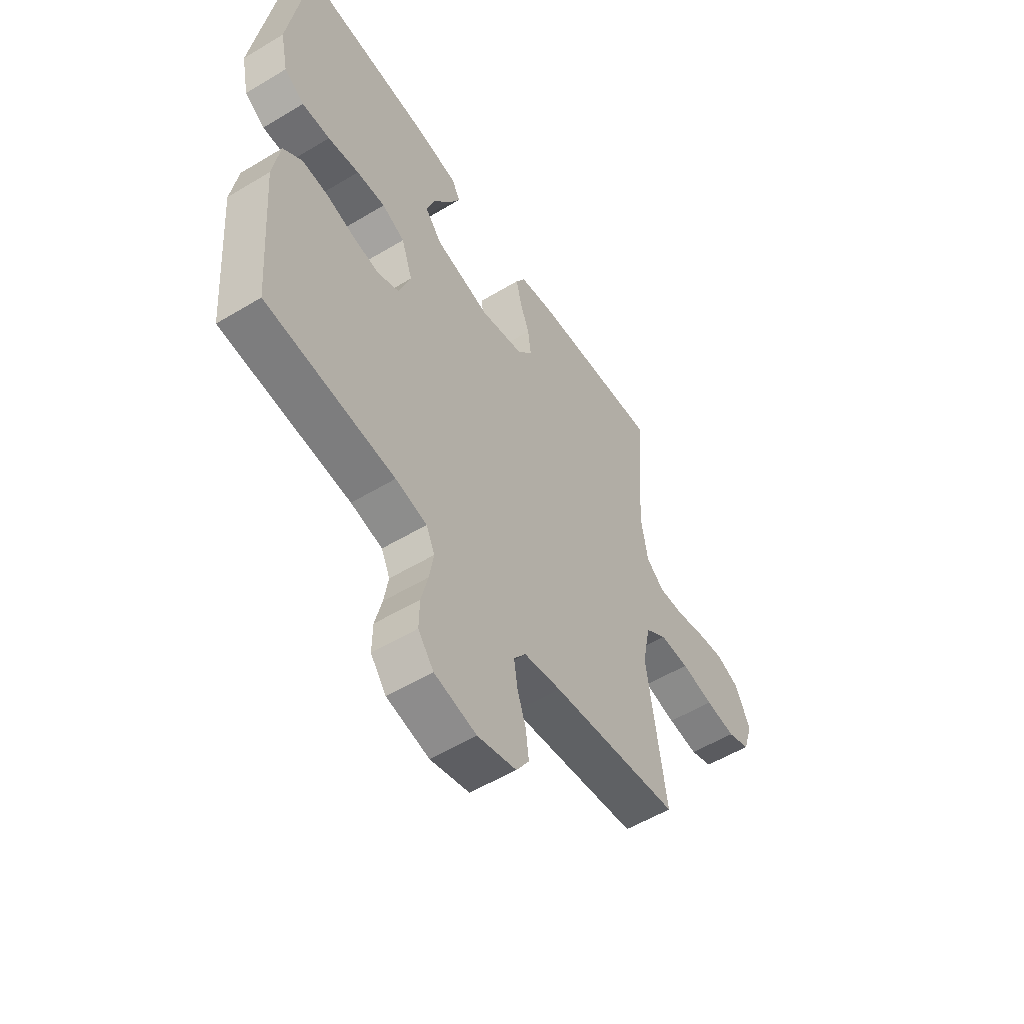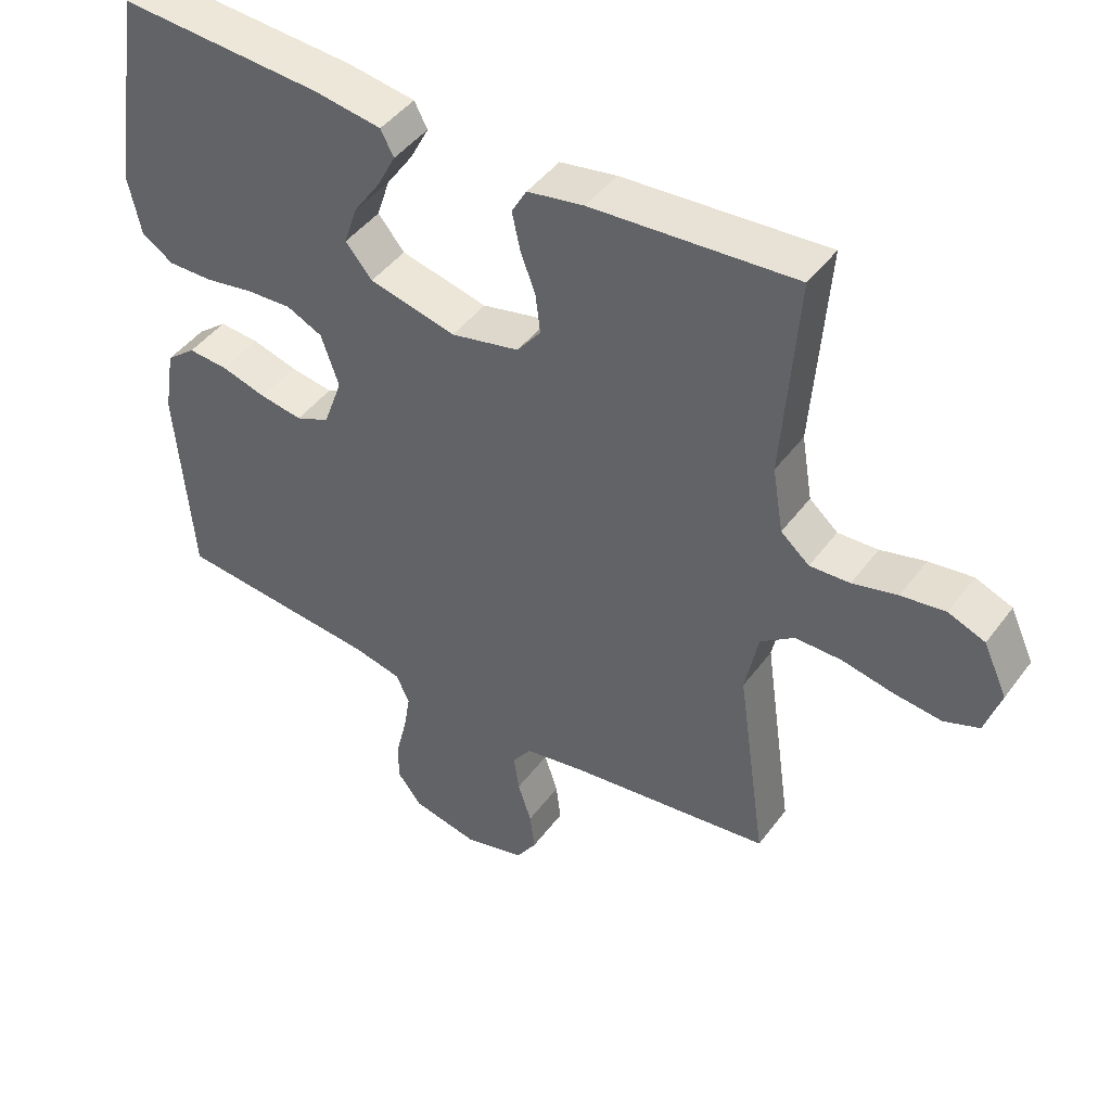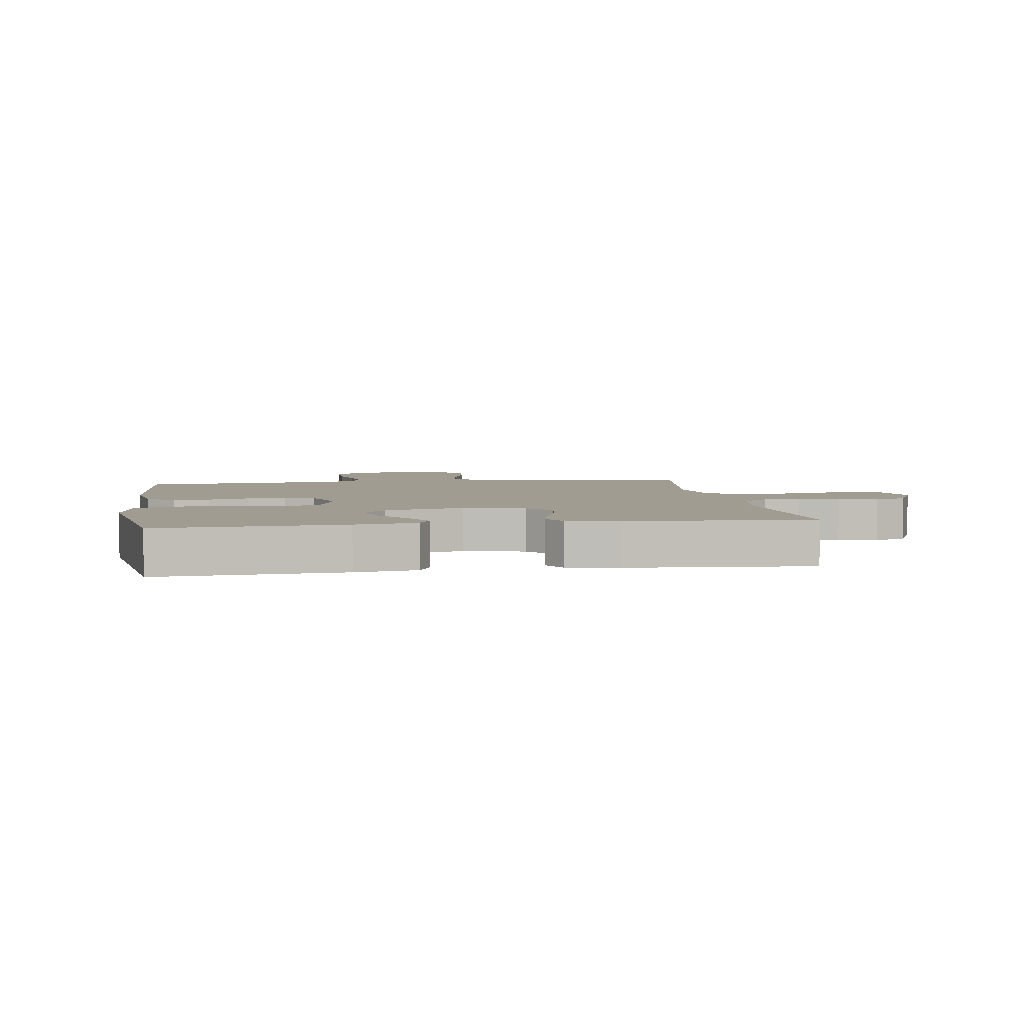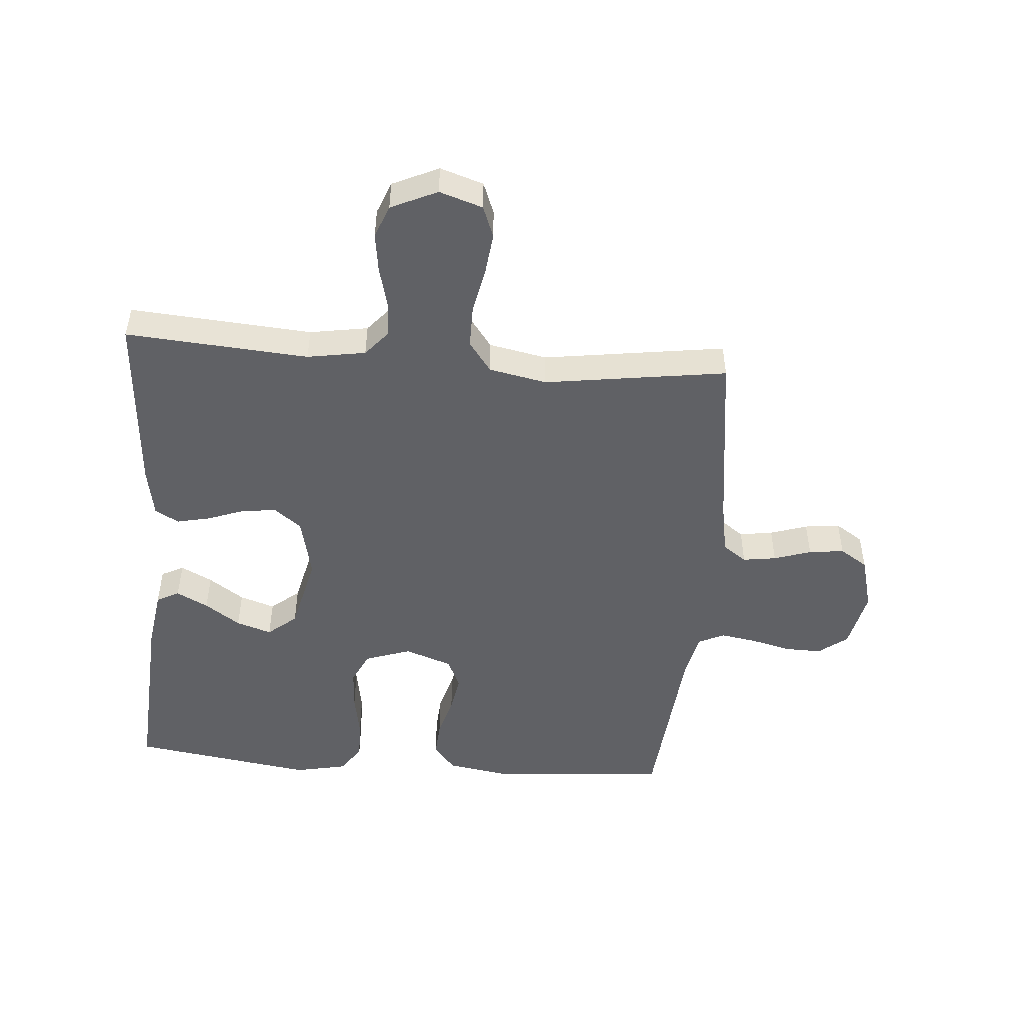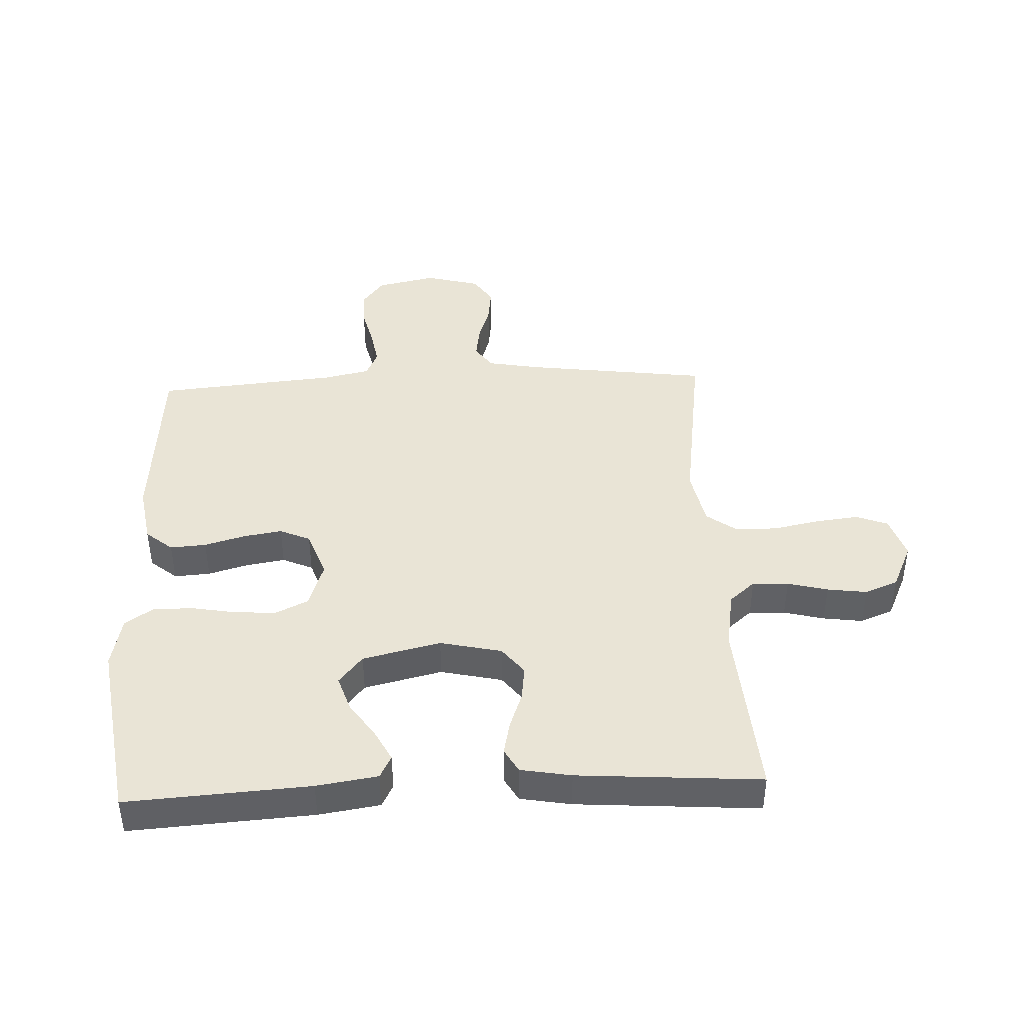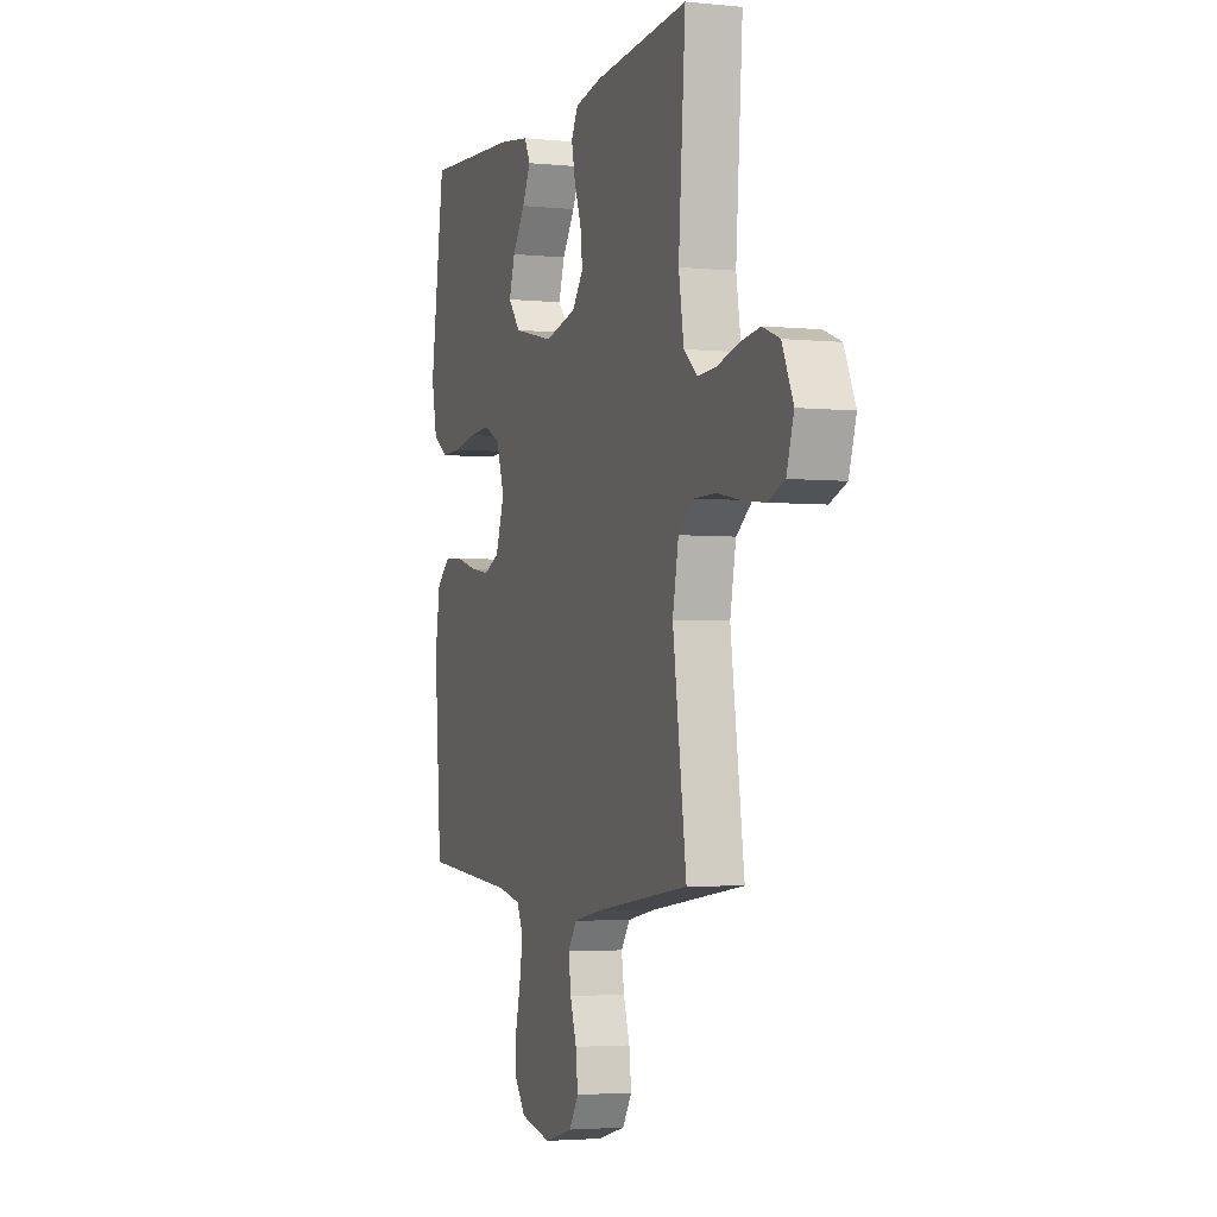
<metadata>
{"format":"obj","ext":"obj","renderer":"f3d","projection":"perspective","resolution":1024,"background":"white","views":[{"elev":-55.1,"azim":-57.6,"up":"+Z"},{"elev":45.1,"azim":34.2,"up":"+Z"},{"elev":4.4,"azim":-8.7,"up":"+Y"},{"elev":-49.2,"azim":85.4,"up":"+Y"},{"elev":42.5,"azim":-2.6,"up":"+Y"},{"elev":-3.2,"azim":70.8,"up":"+Z"}]}
</metadata>
<code>
v 0.5 0.07 0.5
v 0.478 0.07 0.2
v 0.494 0.07 0.104
v 0.536 0.07 0.068
v 0.595 0.07 0.071
v 0.661 0.07 0.088
v 0.726 0.07 0.097
v 0.78 0.07 0.076
v 0.815 0.07 0
v 0.792 0.07 -0.071
v 0.74 0.07 -0.091
v 0.67 0.07 -0.083
v 0.595 0.07 -0.068
v 0.526 0.07 -0.068
v 0.476 0.07 -0.105
v 0.457 0.07 -0.2
v 0.5 0.07 -0.5
v 0.2 0.07 -0.54
v 0.113 0.07 -0.556
v 0.085 0.07 -0.595
v 0.093 0.07 -0.65
v 0.113 0.07 -0.711
v 0.12 0.07 -0.769
v 0.09 0.07 -0.815
v 0 0.07 -0.839
v -0.098 0.07 -0.818
v -0.134 0.07 -0.771
v -0.133 0.07 -0.711
v -0.117 0.07 -0.646
v -0.107 0.07 -0.586
v -0.127 0.07 -0.543
v -0.2 0.07 -0.527
v -0.5 0.07 -0.5
v -0.523 0.07 -0.2
v -0.507 0.07 -0.103
v -0.463 0.07 -0.067
v -0.404 0.07 -0.071
v -0.337 0.07 -0.09
v -0.274 0.07 -0.1
v -0.224 0.07 -0.078
v -0.196 0.07 0
v -0.222 0.07 0.076
v -0.275 0.07 0.101
v -0.342 0.07 0.097
v -0.415 0.07 0.084
v -0.48 0.07 0.083
v -0.527 0.07 0.114
v -0.545 0.07 0.2
v -0.5 0.07 0.5
v -0.2 0.07 0.481
v -0.1 0.07 0.466
v -0.081 0.07 0.429
v -0.108 0.07 0.377
v -0.148 0.07 0.319
v -0.167 0.07 0.261
v -0.128 0.07 0.214
v 0 0.07 0.184
v 0.101 0.07 0.207
v 0.136 0.07 0.252
v 0.129 0.07 0.309
v 0.107 0.07 0.369
v 0.095 0.07 0.424
v 0.117 0.07 0.463
v 0.2 0.07 0.478
v 0.5 0 0.5
v 0.478 0 0.2
v 0.494 0 0.104
v 0.536 0 0.068
v 0.595 0 0.071
v 0.661 0 0.088
v 0.726 0 0.097
v 0.78 0 0.076
v 0.815 0 0
v 0.792 0 -0.071
v 0.74 0 -0.091
v 0.67 0 -0.083
v 0.595 0 -0.068
v 0.526 0 -0.068
v 0.476 0 -0.105
v 0.457 0 -0.2
v 0.5 0 -0.5
v 0.2 0 -0.54
v 0.113 0 -0.556
v 0.085 0 -0.595
v 0.093 0 -0.65
v 0.113 0 -0.711
v 0.12 0 -0.769
v 0.09 0 -0.815
v 0 0 -0.839
v -0.098 0 -0.818
v -0.134 0 -0.771
v -0.133 0 -0.711
v -0.117 0 -0.646
v -0.107 0 -0.586
v -0.127 0 -0.543
v -0.2 0 -0.527
v -0.5 0 -0.5
v -0.523 0 -0.2
v -0.507 0 -0.103
v -0.463 0 -0.067
v -0.404 0 -0.071
v -0.337 0 -0.09
v -0.274 0 -0.1
v -0.224 0 -0.078
v -0.196 0 0
v -0.222 0 0.076
v -0.275 0 0.101
v -0.342 0 0.097
v -0.415 0 0.084
v -0.48 0 0.083
v -0.527 0 0.114
v -0.545 0 0.2
v -0.5 0 0.5
v -0.2 0 0.481
v -0.1 0 0.466
v -0.081 0 0.429
v -0.108 0 0.377
v -0.148 0 0.319
v -0.167 0 0.261
v -0.128 0 0.214
v 0 0 0.184
v 0.101 0 0.207
v 0.136 0 0.252
v 0.129 0 0.309
v 0.107 0 0.369
v 0.095 0 0.424
v 0.117 0 0.463
v 0.2 0 0.478
f 63 64 1 2
f 60 61 62 63
f 59 60 63 2
f 58 59 2 3
f 57 58 3 4
f 51 52 53 54
f 51 54 55
f 50 51 55
f 49 50 55
f 48 49 55 56
f 44 45 46 47
f 43 44 47 48
f 35 36 37 38
f 35 38 39
f 32 33 34 35
f 31 32 35 39
f 30 31 39 40
f 26 27 28 29
f 26 29 30
f 25 26 30
f 21 22 23 24
f 20 21 24 25
f 16 17 18
f 15 16 18 19
f 10 11 12 13
f 8 9 10 13
f 8 13 14
f 5 6 7 8
f 4 5 8 14
f 57 4 14 15
f 43 48 56 57
f 42 43 57 15
f 25 30 40 41
f 20 25 41
f 19 20 41 42
f 15 19 42
f 66 65 128 127
f 127 126 125 124
f 66 127 124 123
f 67 66 123 122
f 68 67 122 121
f 118 117 116 115
f 119 118 115
f 119 115 114
f 119 114 113
f 120 119 113 112
f 111 110 109 108
f 112 111 108 107
f 102 101 100 99
f 103 102 99
f 99 98 97 96
f 103 99 96 95
f 104 103 95 94
f 93 92 91 90
f 94 93 90
f 94 90 89
f 88 87 86 85
f 89 88 85 84
f 82 81 80
f 83 82 80 79
f 77 76 75 74
f 77 74 73 72
f 78 77 72
f 72 71 70 69
f 78 72 69 68
f 79 78 68 121
f 121 120 112 107
f 79 121 107 106
f 105 104 94 89
f 105 89 84
f 106 105 84 83
f 106 83 79
f 1 65 66 2
f 2 66 67 3
f 3 67 68 4
f 4 68 69 5
f 5 69 70 6
f 6 70 71 7
f 7 71 72 8
f 8 72 73 9
f 9 73 74 10
f 10 74 75 11
f 11 75 76 12
f 12 76 77 13
f 13 77 78 14
f 14 78 79 15
f 15 79 80 16
f 16 80 81 17
f 17 81 82 18
f 18 82 83 19
f 19 83 84 20
f 20 84 85 21
f 21 85 86 22
f 22 86 87 23
f 23 87 88 24
f 24 88 89 25
f 25 89 90 26
f 26 90 91 27
f 27 91 92 28
f 28 92 93 29
f 29 93 94 30
f 30 94 95 31
f 31 95 96 32
f 32 96 97 33
f 33 97 98 34
f 34 98 99 35
f 35 99 100 36
f 36 100 101 37
f 37 101 102 38
f 38 102 103 39
f 39 103 104 40
f 40 104 105 41
f 41 105 106 42
f 42 106 107 43
f 43 107 108 44
f 44 108 109 45
f 45 109 110 46
f 46 110 111 47
f 47 111 112 48
f 48 112 113 49
f 49 113 114 50
f 50 114 115 51
f 51 115 116 52
f 52 116 117 53
f 53 117 118 54
f 54 118 119 55
f 55 119 120 56
f 56 120 121 57
f 57 121 122 58
f 58 122 123 59
f 59 123 124 60
f 60 124 125 61
f 61 125 126 62
f 62 126 127 63
f 63 127 128 64
f 64 128 65 1

</code>
